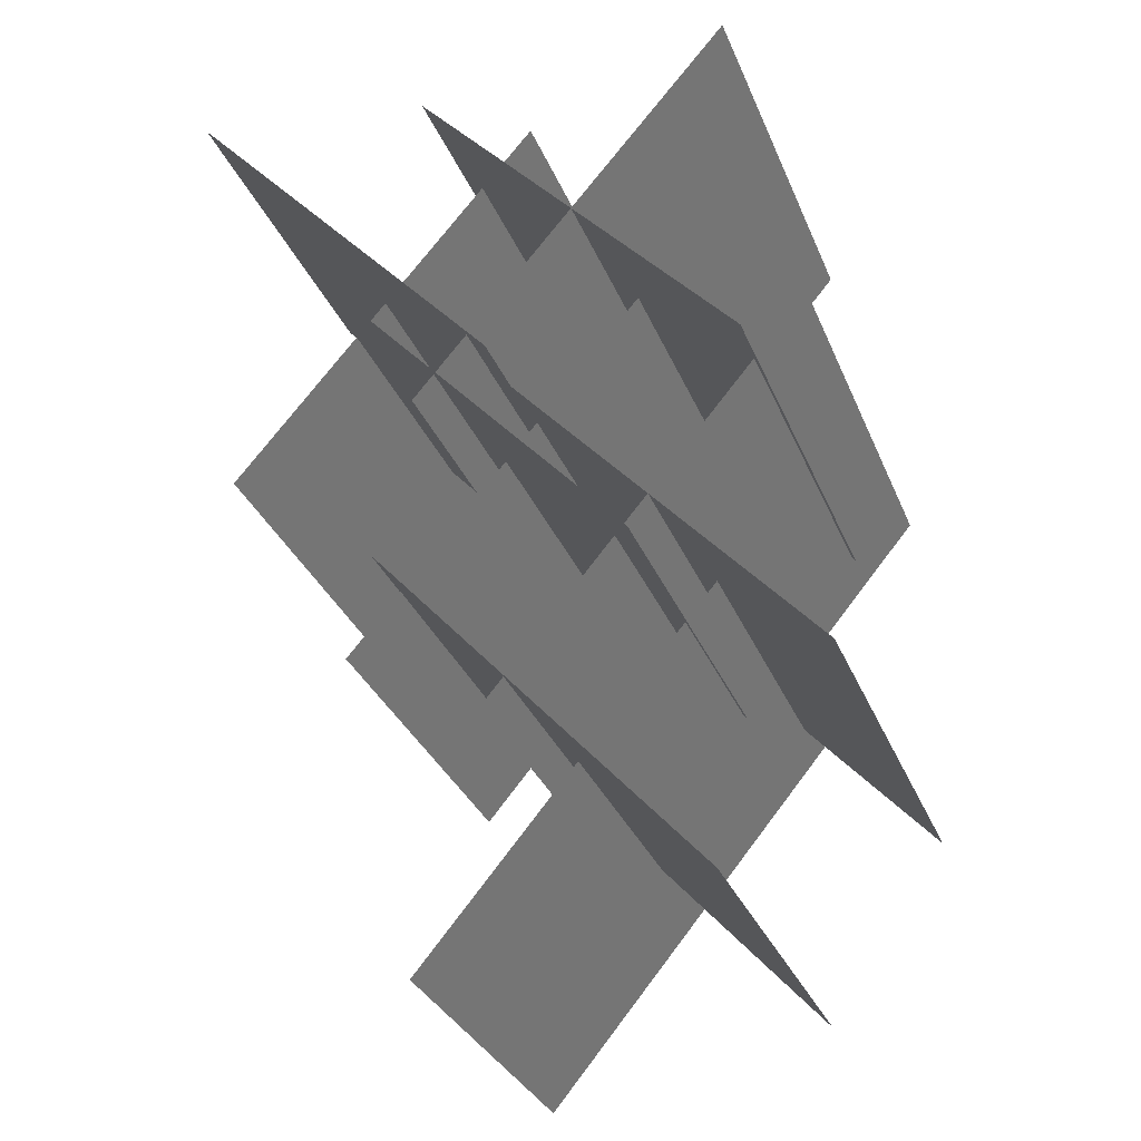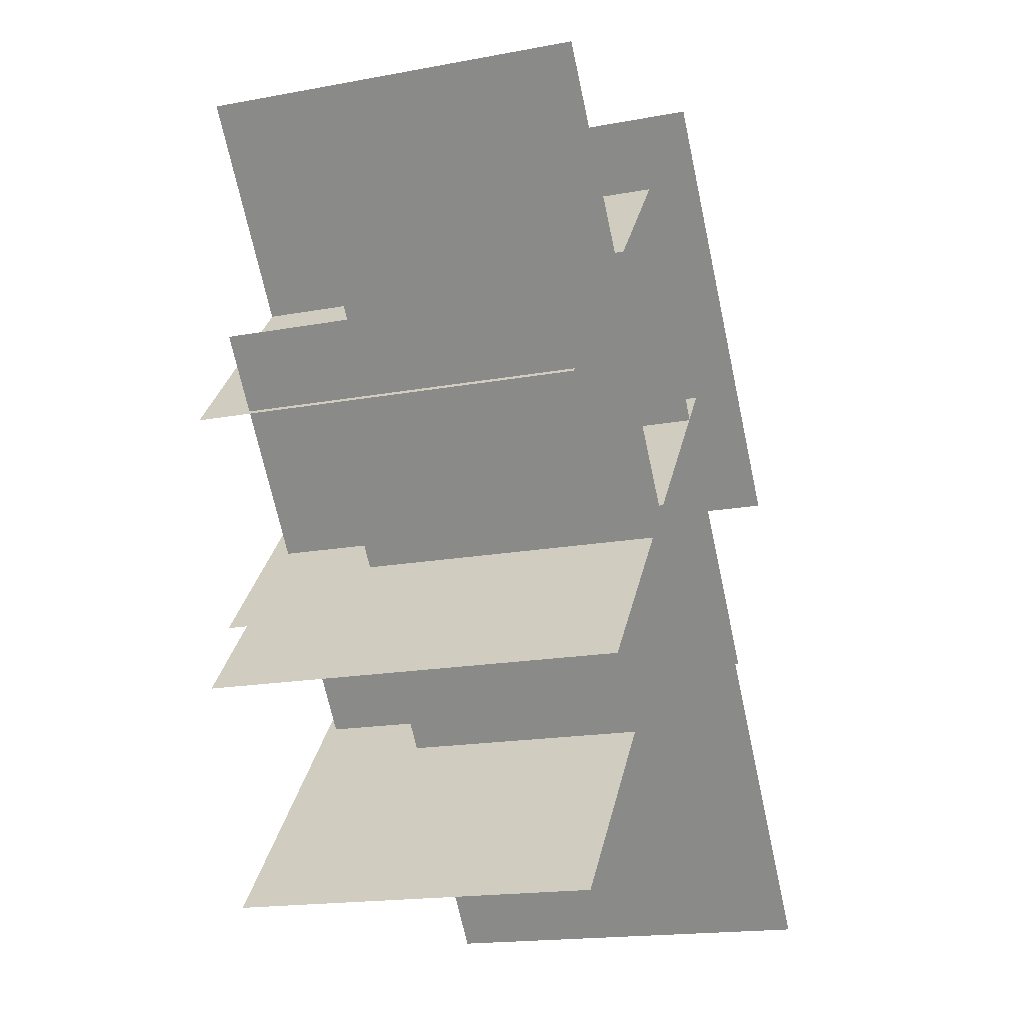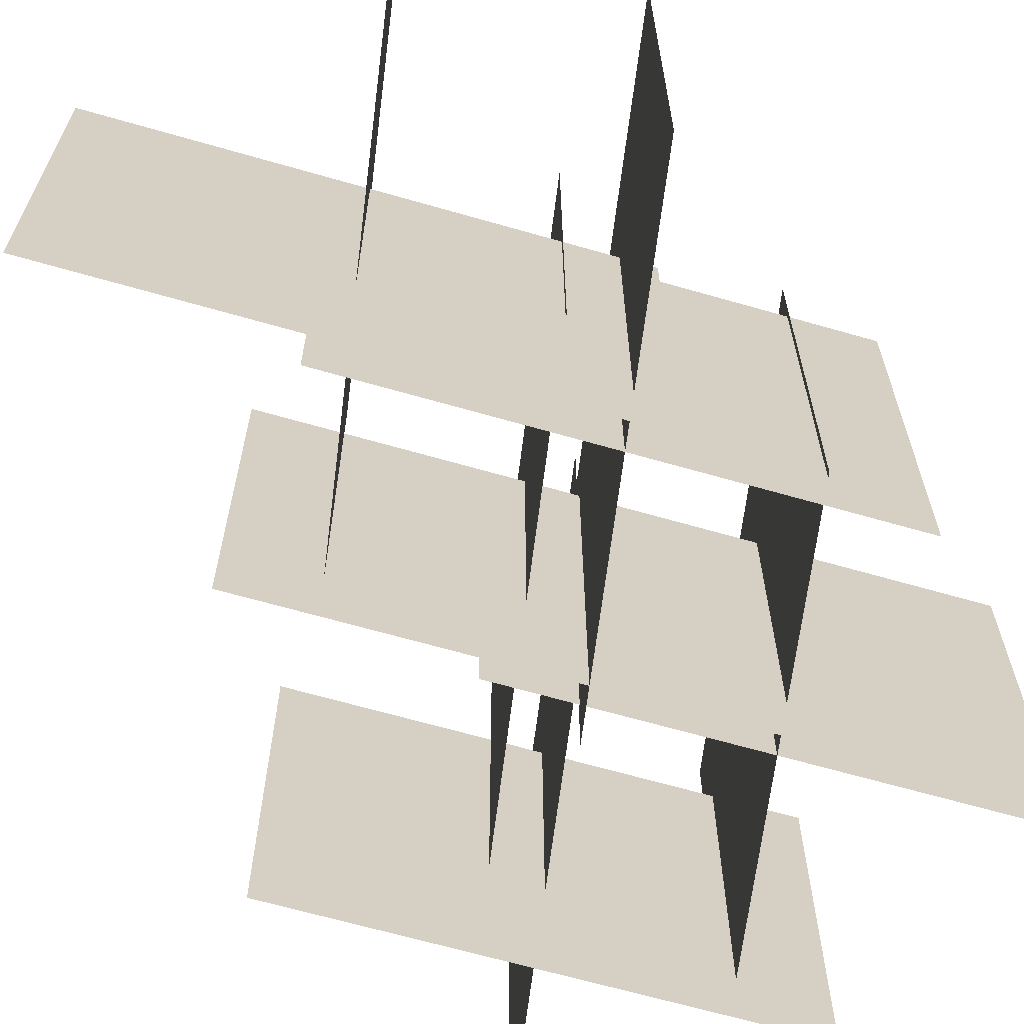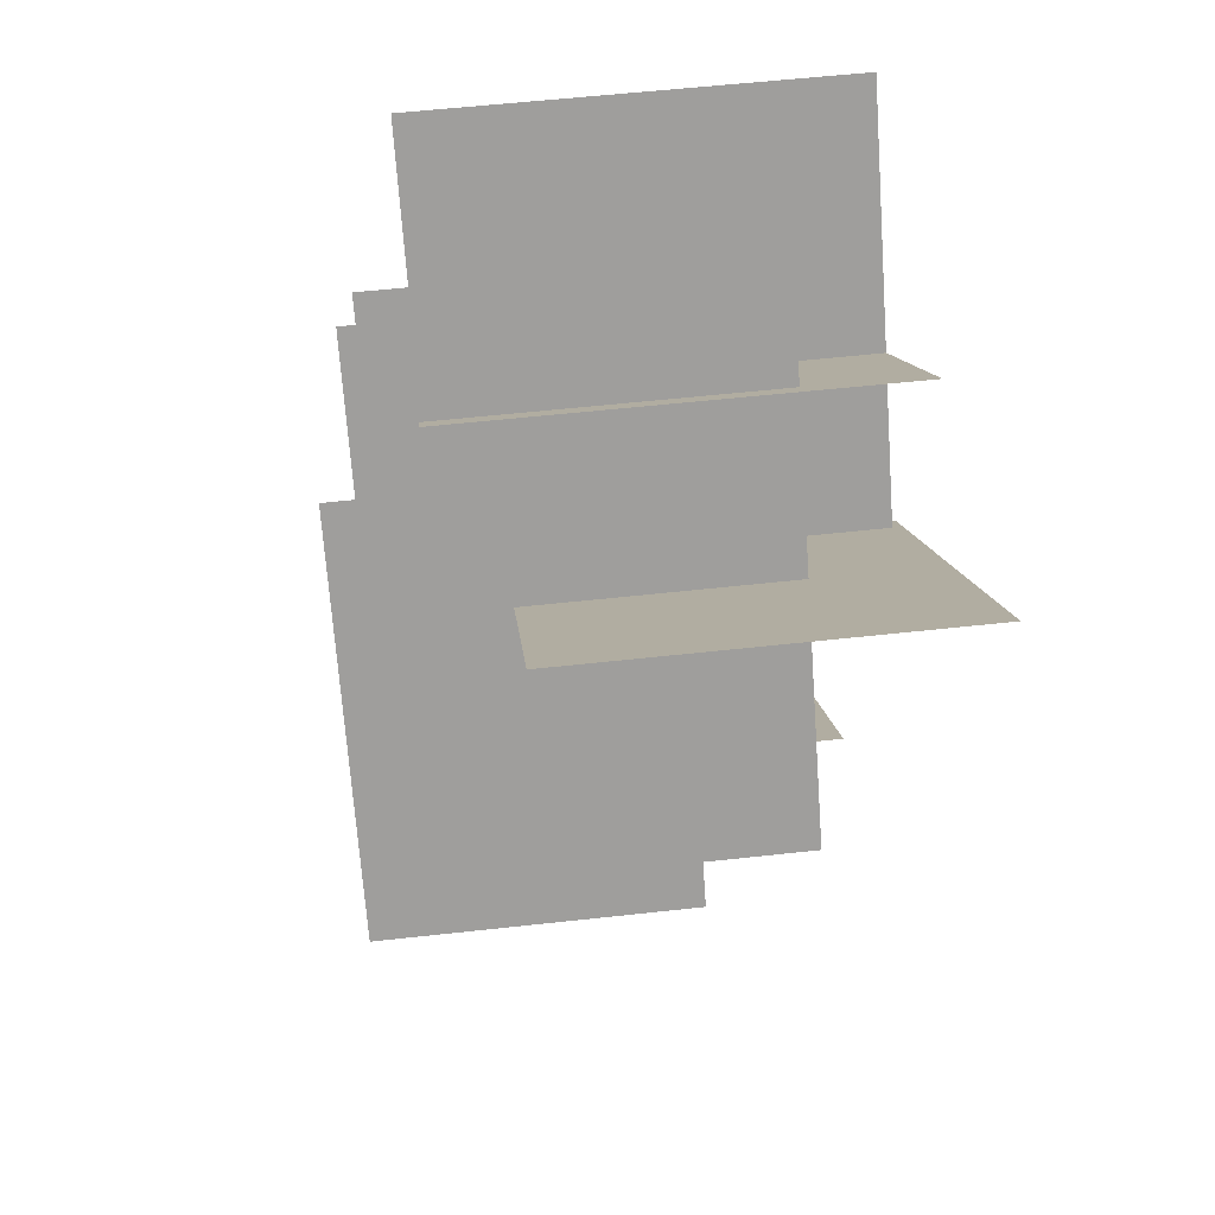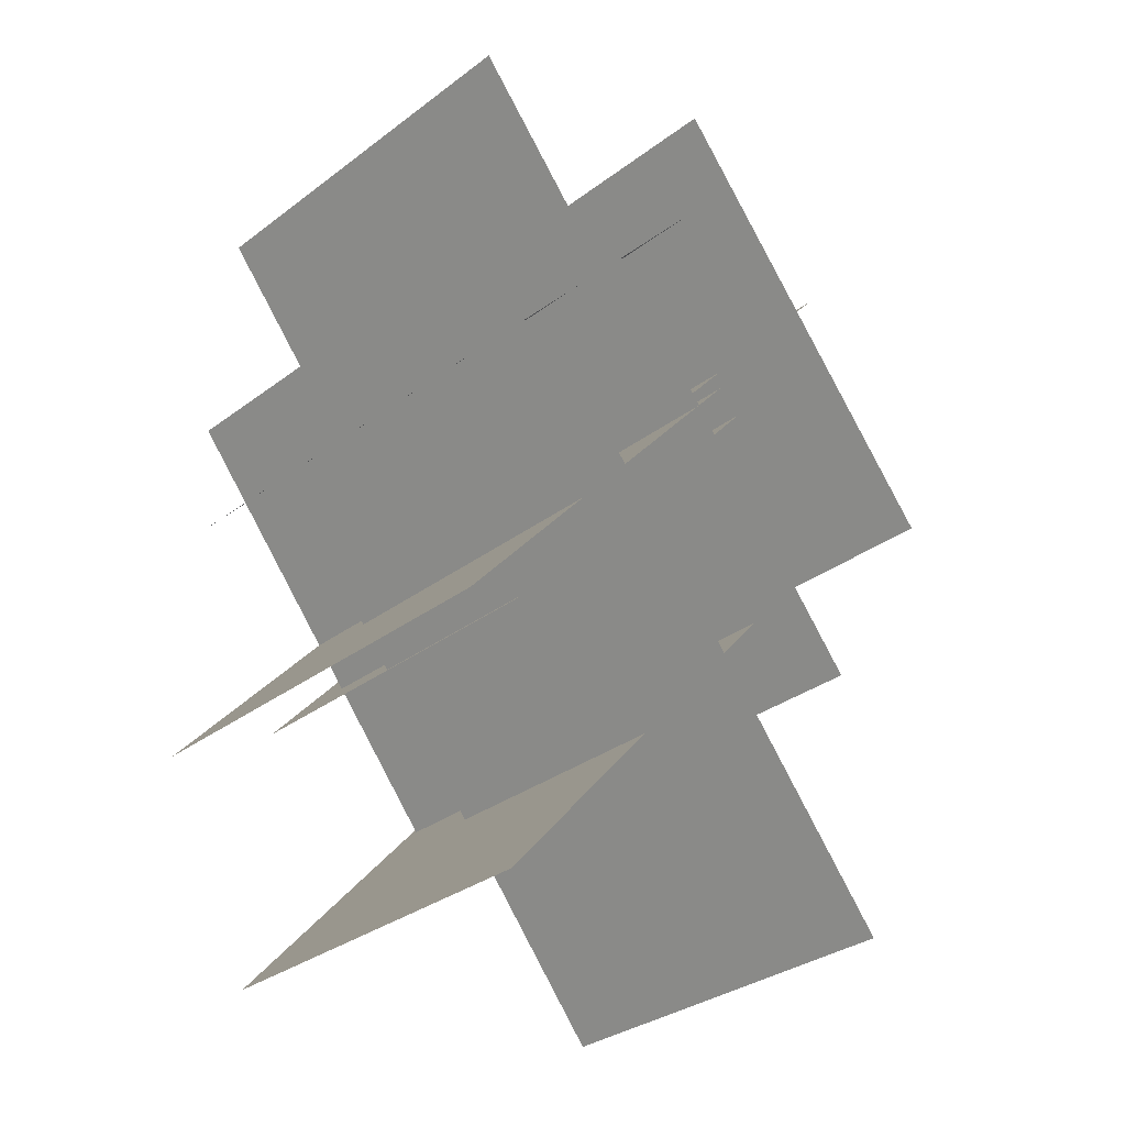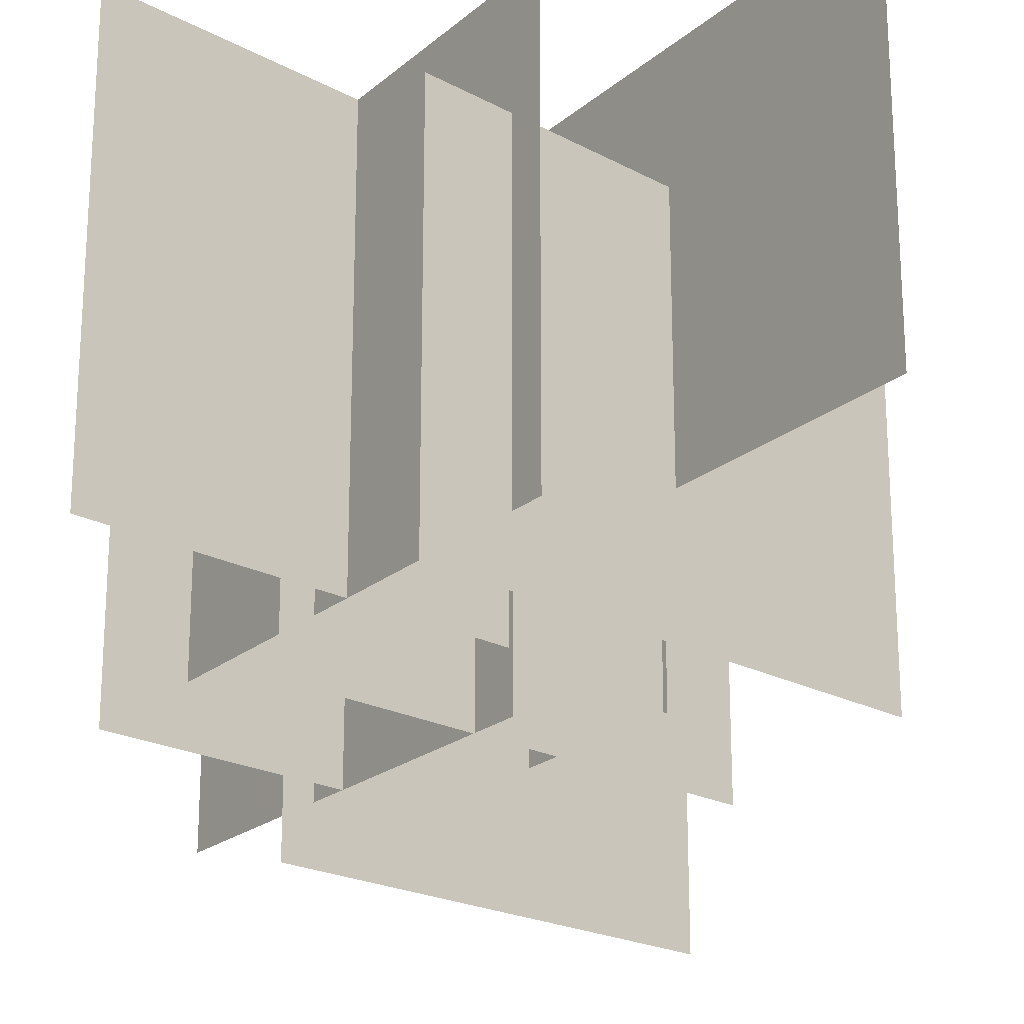
<metadata>
{"format":"obj","ext":"obj","renderer":"f3d","projection":"perspective","resolution":1024,"background":"white","views":[{"elev":-32.6,"azim":-159.9,"up":"+Z"},{"elev":-18.5,"azim":-70.6,"up":"+Z"},{"elev":-66.1,"azim":-146.1,"up":"+Y"},{"elev":59.7,"azim":83.6,"up":"+Z"},{"elev":-32.5,"azim":-43.9,"up":"+Z"},{"elev":-21.4,"azim":6.3,"up":"+Y"}]}
</metadata>
<code>
g Object87
v 4.151 1.77 -2.915
v -7.04 1.77 -15.79
v -7.04 14.32 -15.79
v 4.151 14.32 -2.915
v -6.927 -2.345 -2.818
v 4.037 -2.345 -15.88
v 4.037 10.2 -15.88
v -6.927 10.2 -2.818
v 0.4603 -0.37 3.957
v -10.73 -0.37 -8.916
v -10.73 13.98 -8.916
v 0.4603 13.98 3.957
v -10.62 -0.37 4.054
v 0.3472 -0.37 -9.013
v 0.3472 13.98 -9.013
v -10.62 13.98 4.054
v 10.73 3.723 15.79
v -0.4612 3.723 2.915
v -0.4612 16.27 2.915
v 10.73 16.27 15.79
v -0.3481 -0.3925 15.89
v 10.62 -0.3925 2.819
v 10.62 12.16 2.819
v -0.3481 12.16 15.89
v 5.986 3.723 7.724
v -5.204 3.723 -5.149
v -5.204 16.27 -5.149
v 5.986 16.27 7.724
v -5.091 -0.3925 7.821
v 5.873 -0.3925 -5.246
v 5.873 12.16 -5.246
v -5.091 12.16 7.821
v 2.296 1.583 14.6
v -8.895 1.583 1.723
v -8.895 15.93 1.723
v 2.296 15.93 14.6
v -8.781 1.583 14.69
v 2.183 1.583 1.626
v 2.183 15.93 1.626
v -8.781 15.93 14.69
f 3 1 2
f 1 3 4
f 7 5 6
f 5 7 8
f 11 9 10
f 9 11 12
f 15 13 14
f 13 15 16
f 19 17 18
f 17 19 20
f 23 21 22
f 21 23 24
f 27 25 26
f 25 27 28
f 31 29 30
f 29 31 32
f 35 33 34
f 33 35 36
f 39 37 38
f 37 39 40

</code>
